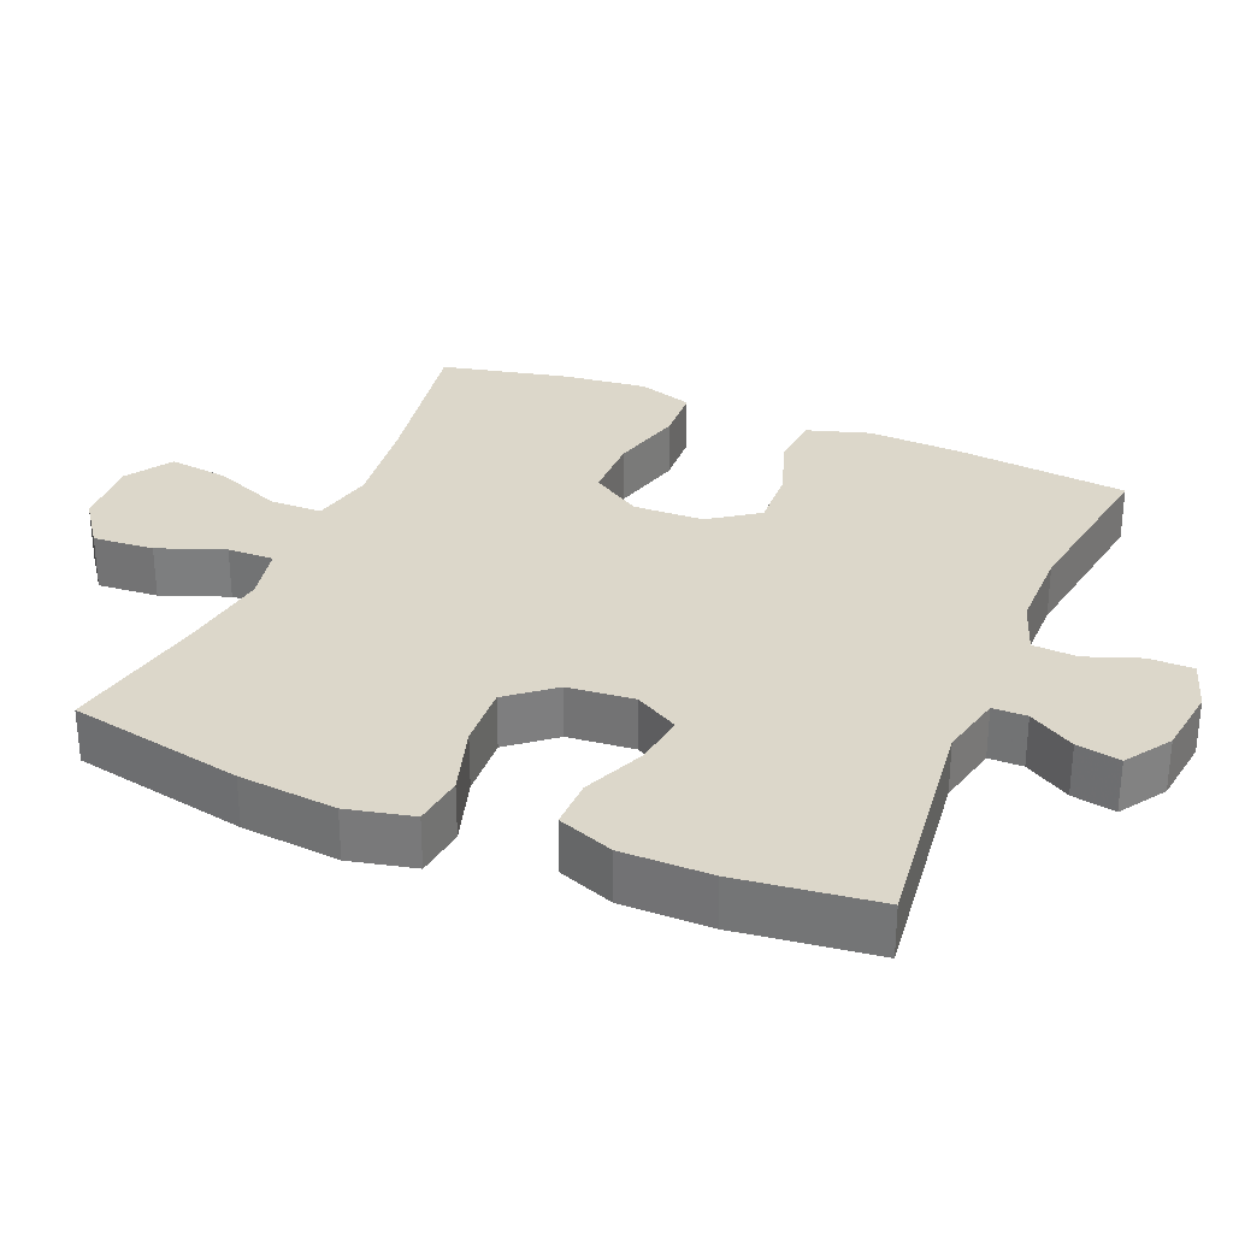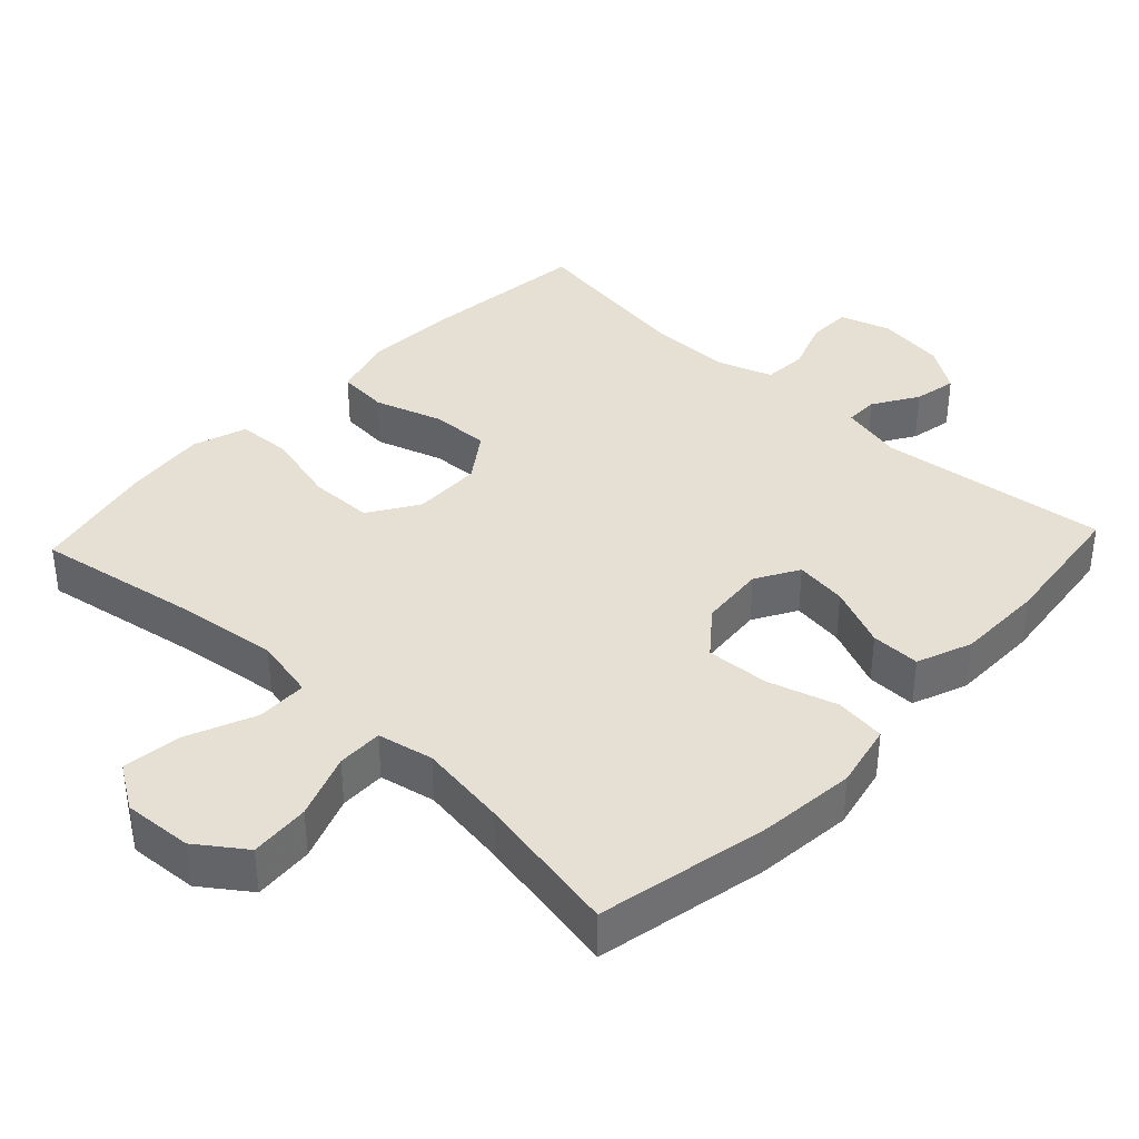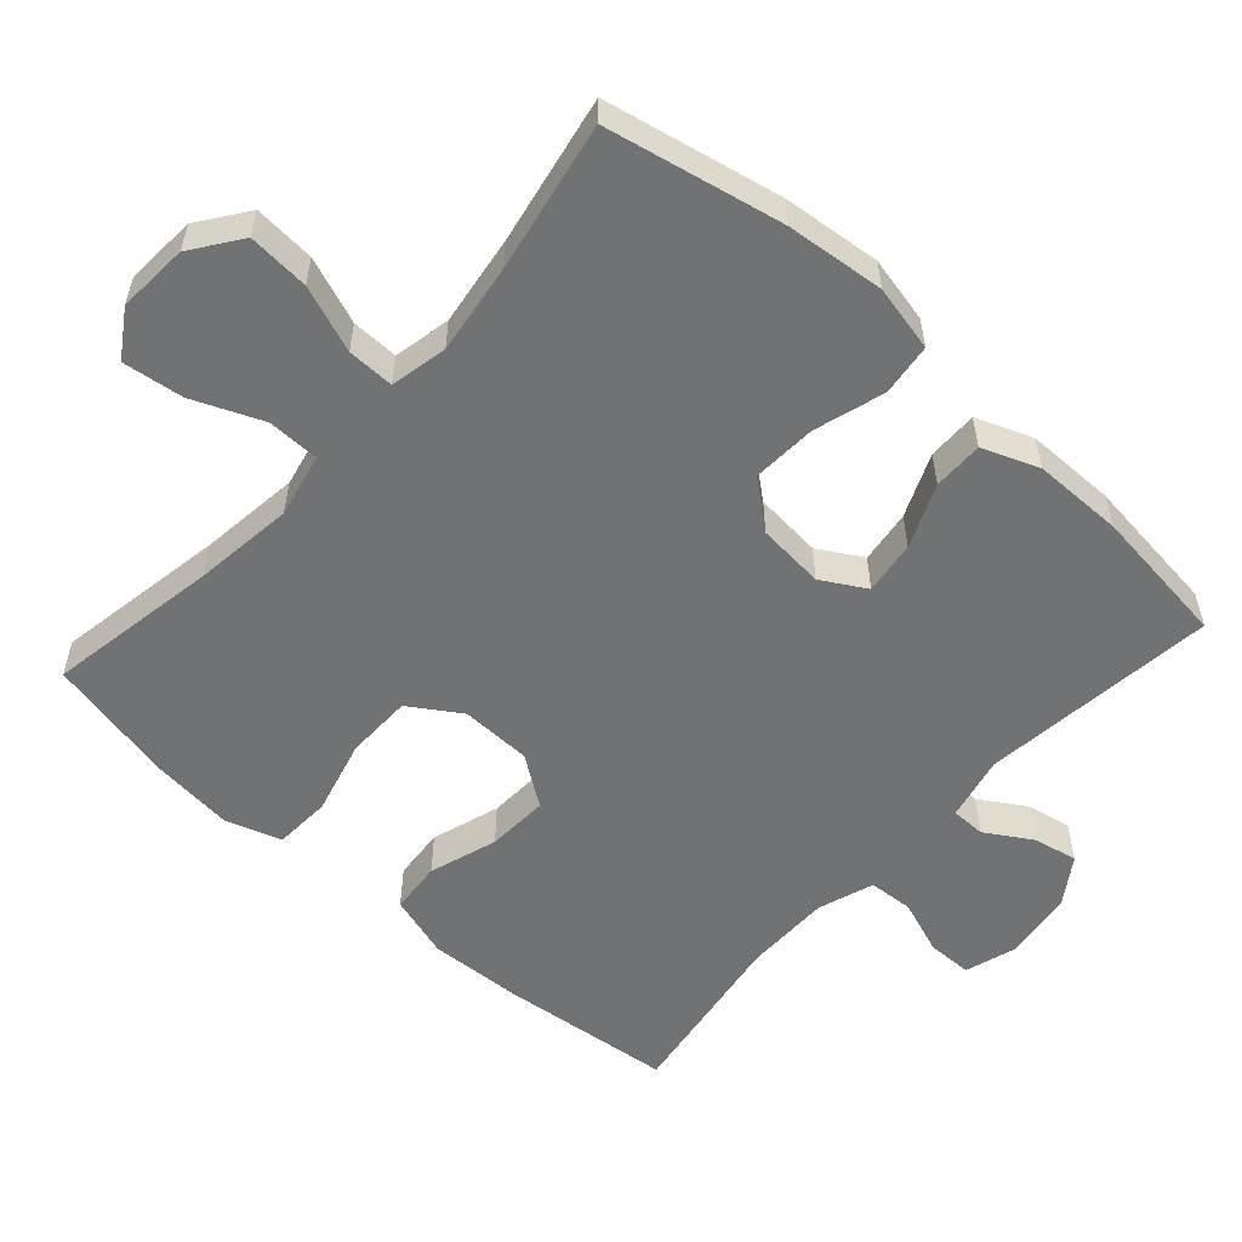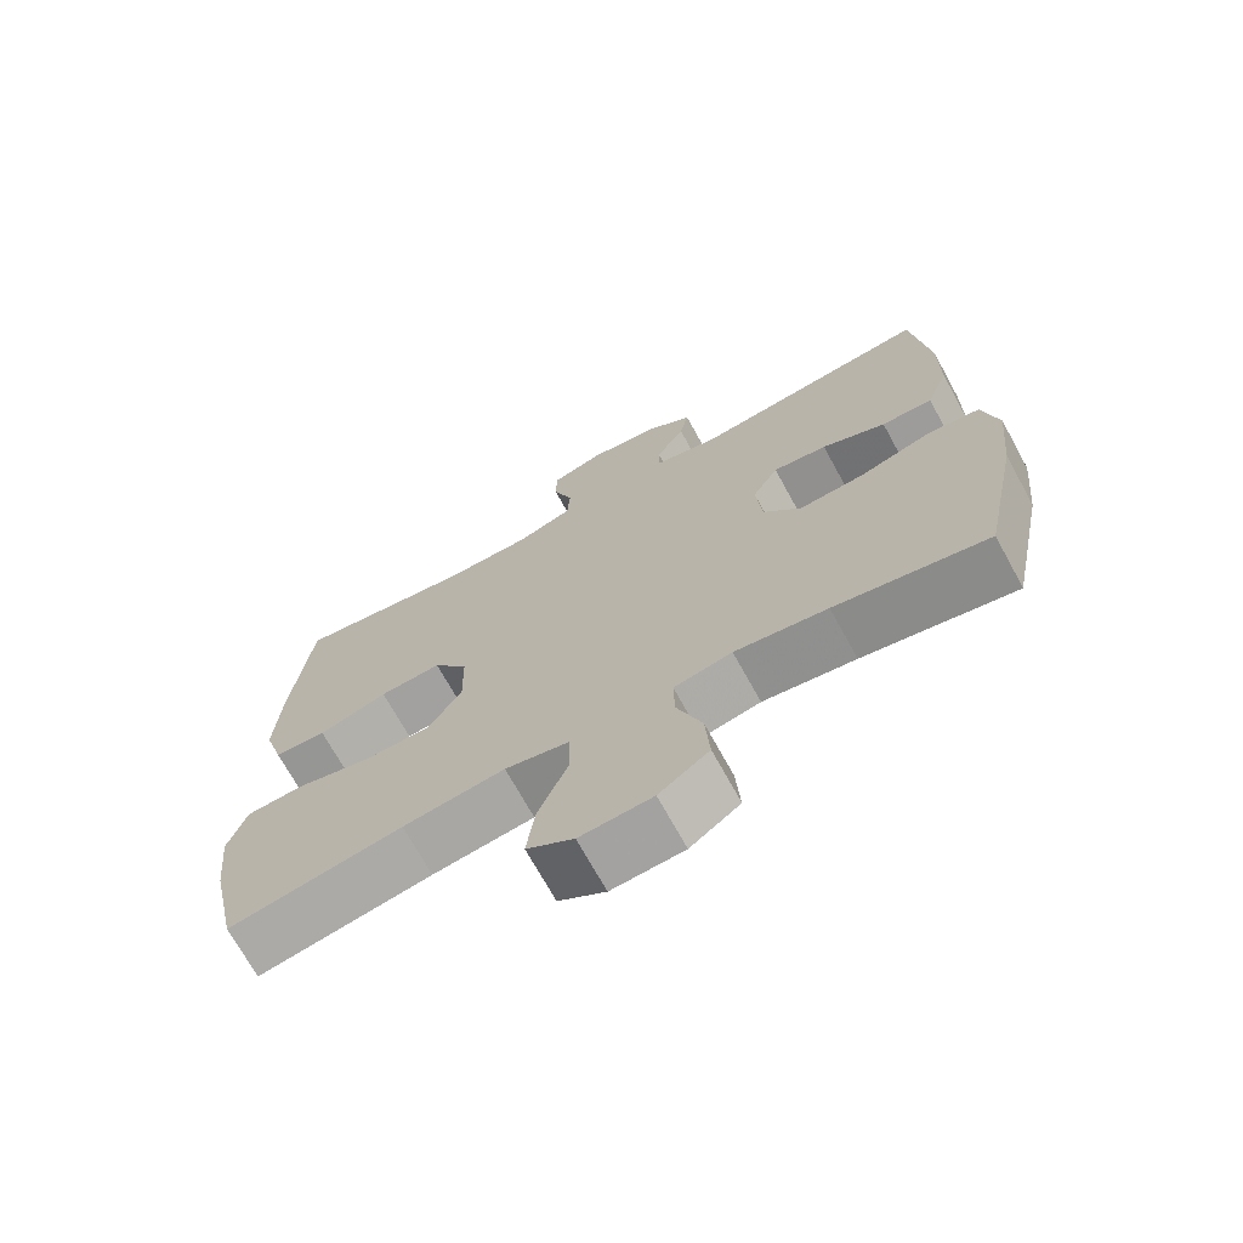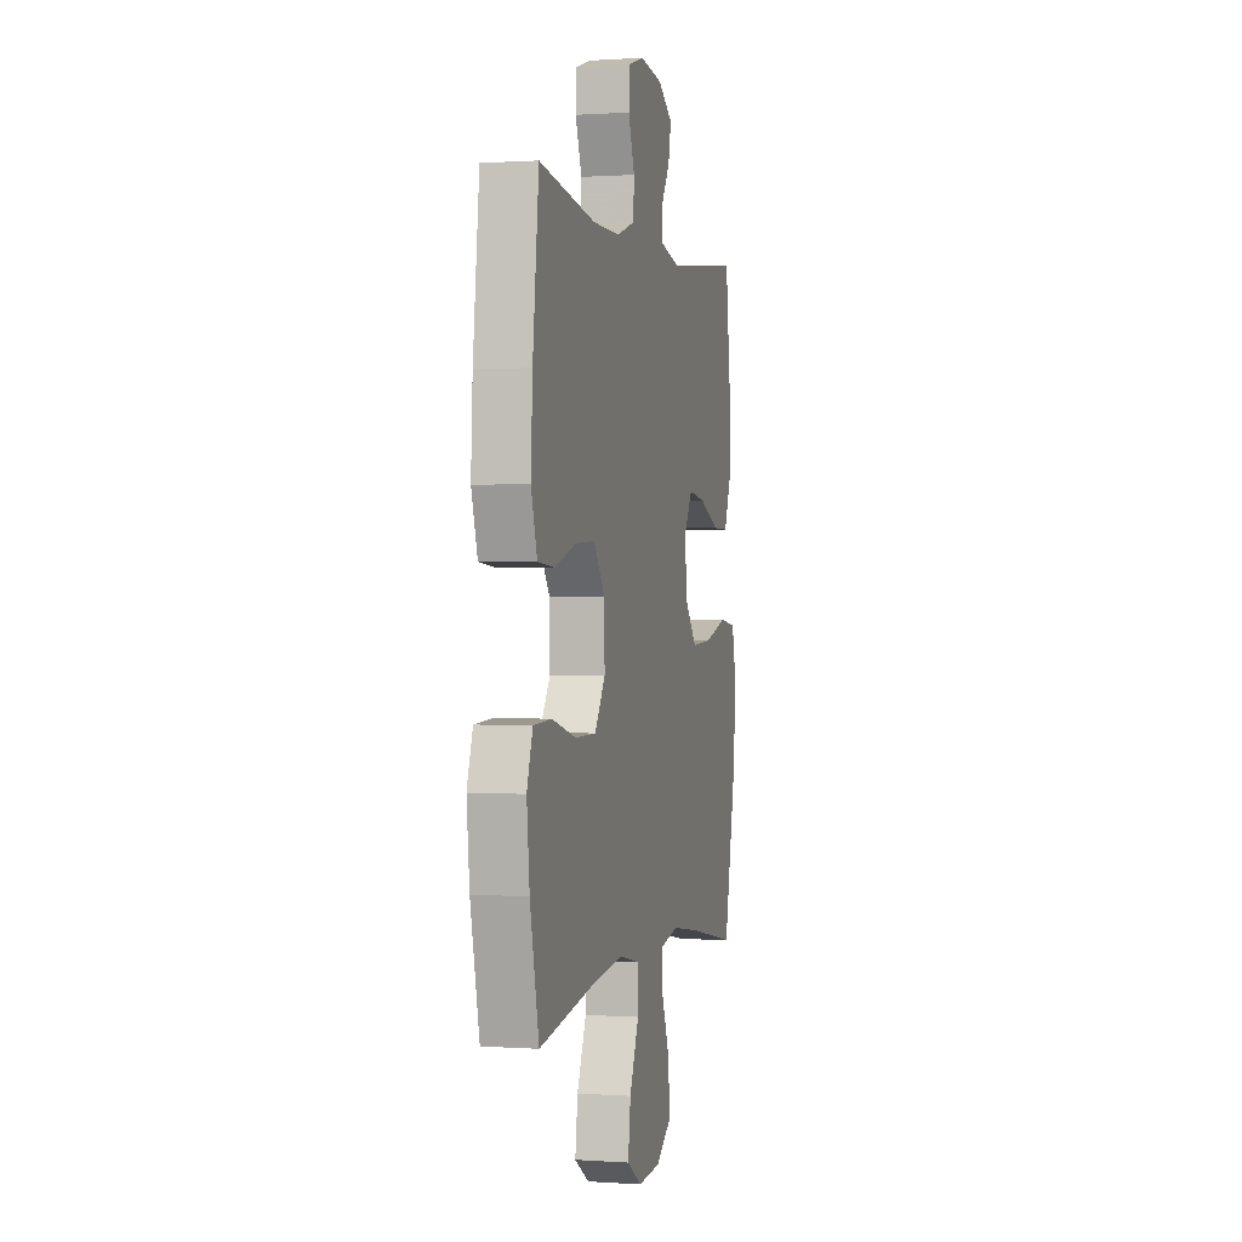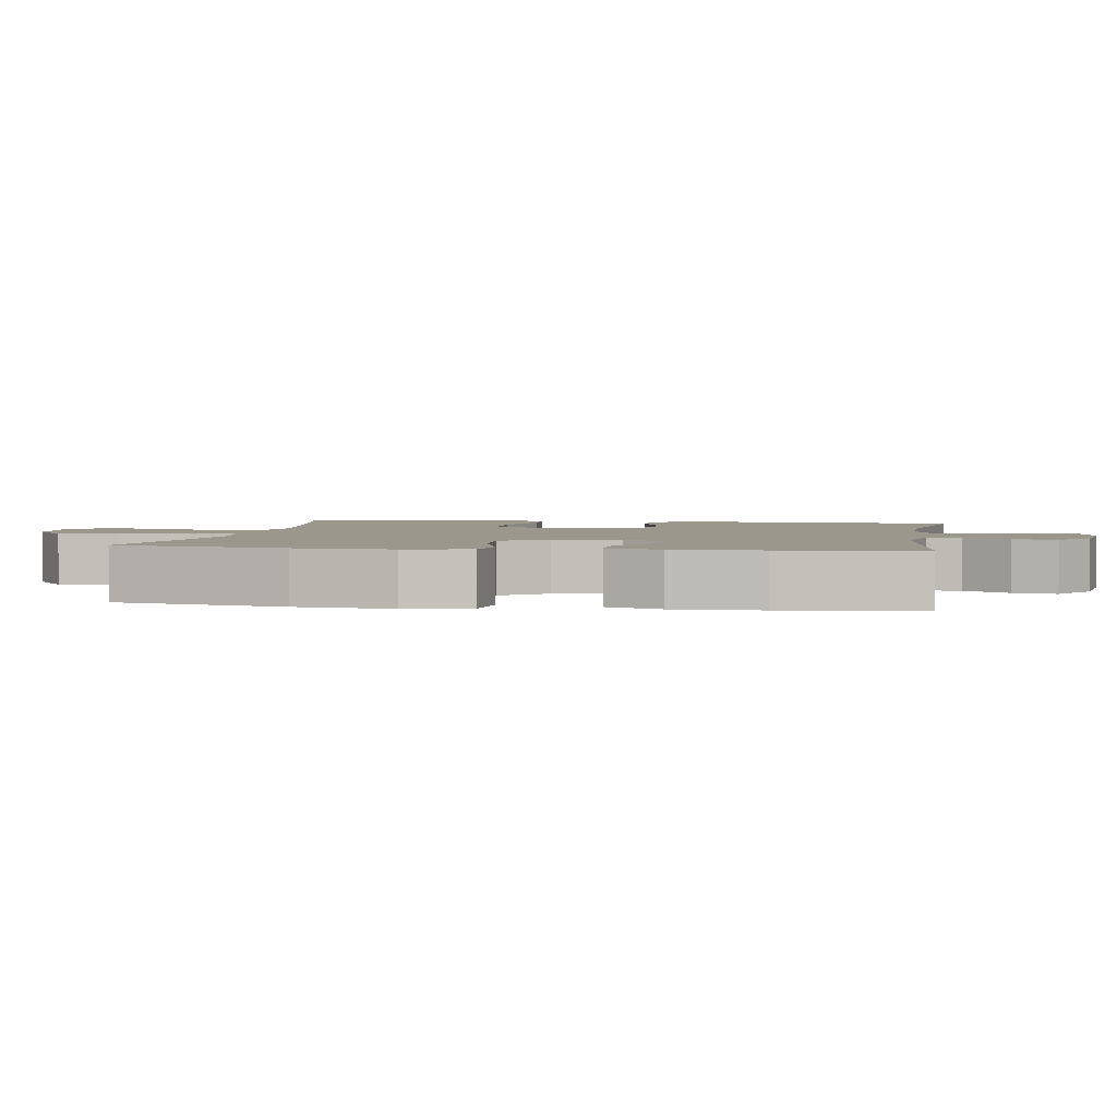
<metadata>
{"format":"obj","ext":"obj","renderer":"f3d","projection":"perspective","resolution":1024,"background":"white","views":[{"elev":30.5,"azim":-67.6,"up":"+Y"},{"elev":37.9,"azim":-136.8,"up":"+Y"},{"elev":-55.5,"azim":-132.0,"up":"+Y"},{"elev":-70.7,"azim":-151.2,"up":"+Z"},{"elev":0.5,"azim":104.4,"up":"+Z"},{"elev":2.6,"azim":-80.9,"up":"+Y"}]}
</metadata>
<code>
v -0.5 0.07 0.5
v -0.178 0.07 0.463
v -0.09 0.07 0.483
v -0.09 0.07 0.53
v -0.129 0.07 0.593
v -0.141 0.07 0.653
v -0.078 0.07 0.695
v 0.018 0.07 0.708
v 0.088 0.07 0.686
v 0.089 0.07 0.625
v 0.062 0.07 0.55
v 0.066 0.07 0.489
v 0.142 0.07 0.463
v 0.26 0.07 0.463
v 0.5 0.07 0.5
v 0.526 0.07 0.265
v 0.533 0.07 0.135
v 0.507 0.07 0.049
v 0.436 0.07 0.043
v 0.343 0.07 0.073
v 0.259 0.07 0.077
v 0.212 0.07 0.01
v 0.21 0.07 -0.087
v 0.255 0.07 -0.156
v 0.345 0.07 -0.157
v 0.448 0.07 -0.13
v 0.525 0.07 -0.134
v 0.55 0.07 -0.209
v 0.538 0.07 -0.324
v 0.5 0.07 -0.5
v 0.266 0.07 -0.46
v 0.129 0.07 -0.443
v 0.042 0.07 -0.462
v 0.041 0.07 -0.533
v 0.081 0.07 -0.628
v 0.092 0.07 -0.711
v 0.029 0.07 -0.752
v -0.068 0.07 -0.746
v -0.135 0.07 -0.698
v -0.129 0.07 -0.614
v -0.095 0.07 -0.523
v -0.094 0.07 -0.459
v -0.172 0.07 -0.443
v -0.296 0.07 -0.461
v -0.5 0.07 -0.5
v -0.55 0.07 -0.259
v -0.564 0.07 -0.124
v -0.544 0.07 -0.033
v -0.473 0.07 -0.024
v -0.376 0.07 -0.053
v -0.288 0.07 -0.058
v -0.237 0.07 0.005
v -0.229 0.07 0.097
v -0.264 0.07 0.157
v -0.337 0.07 0.147
v -0.423 0.07 0.11
v -0.492 0.07 0.109
v -0.522 0.07 0.186
v -0.523 0.07 0.309
v -0.5 0 0.5
v -0.178 0 0.463
v -0.09 0 0.483
v -0.09 0 0.53
v -0.129 0 0.593
v -0.141 0 0.653
v -0.078 0 0.695
v 0.018 0 0.708
v 0.088 0 0.686
v 0.089 0 0.625
v 0.062 0 0.55
v 0.066 0 0.489
v 0.142 0 0.463
v 0.26 0 0.463
v 0.5 0 0.5
v 0.526 0 0.265
v 0.533 0 0.135
v 0.507 0 0.049
v 0.436 0 0.043
v 0.343 0 0.073
v 0.259 0 0.077
v 0.212 0 0.01
v 0.21 0 -0.087
v 0.255 0 -0.156
v 0.345 0 -0.157
v 0.448 0 -0.13
v 0.525 0 -0.134
v 0.55 0 -0.209
v 0.538 0 -0.324
v 0.5 0 -0.5
v 0.266 0 -0.46
v 0.129 0 -0.443
v 0.042 0 -0.462
v 0.041 0 -0.533
v 0.081 0 -0.628
v 0.092 0 -0.711
v 0.029 0 -0.752
v -0.068 0 -0.746
v -0.135 0 -0.698
v -0.129 0 -0.614
v -0.095 0 -0.523
v -0.094 0 -0.459
v -0.172 0 -0.443
v -0.296 0 -0.461
v -0.5 0 -0.5
v -0.55 0 -0.259
v -0.564 0 -0.124
v -0.544 0 -0.033
v -0.473 0 -0.024
v -0.376 0 -0.053
v -0.288 0 -0.058
v -0.237 0 0.005
v -0.229 0 0.097
v -0.264 0 0.157
v -0.337 0 0.147
v -0.423 0 0.11
v -0.492 0 0.109
v -0.522 0 0.186
v -0.523 0 0.309
f 59 1 2
f 58 59 2
f 57 58 2
f 56 57 2
f 55 56 2
f 54 55 2 3
f 53 54 3
f 52 53 3
f 48 49 50
f 47 48 50
f 46 47 50
f 45 46 50
f 44 45 50
f 43 44 50 51
f 42 43 51 52
f 39 40 41
f 38 39 41
f 37 38 41
f 36 37 41
f 35 36 41
f 34 35 41
f 33 34 41 42
f 42 52 3
f 33 42 3
f 32 33 3
f 29 30 31
f 28 29 31
f 27 28 31
f 26 27 31
f 25 26 31
f 24 25 31 32
f 18 19 20
f 17 18 20
f 16 17 20
f 15 16 20
f 14 15 20
f 13 14 20 21
f 12 13 21 22
f 9 10 11
f 8 9 11
f 7 8 11
f 6 7 11
f 5 6 11
f 4 5 11
f 4 11 12
f 12 22 23
f 4 12 23
f 3 4 23
f 23 24 32
f 3 23 32
f 61 60 118
f 61 118 117
f 61 117 116
f 61 116 115
f 61 115 114
f 62 61 114 113
f 62 113 112
f 62 112 111
f 109 108 107
f 109 107 106
f 109 106 105
f 109 105 104
f 109 104 103
f 110 109 103 102
f 111 110 102 101
f 100 99 98
f 100 98 97
f 100 97 96
f 100 96 95
f 100 95 94
f 100 94 93
f 101 100 93 92
f 62 111 101
f 62 101 92
f 62 92 91
f 90 89 88
f 90 88 87
f 90 87 86
f 90 86 85
f 90 85 84
f 91 90 84 83
f 79 78 77
f 79 77 76
f 79 76 75
f 79 75 74
f 79 74 73
f 80 79 73 72
f 81 80 72 71
f 70 69 68
f 70 68 67
f 70 67 66
f 70 66 65
f 70 65 64
f 70 64 63
f 71 70 63
f 82 81 71
f 82 71 63
f 82 63 62
f 91 83 82
f 91 82 62
f 1 60 61 2
f 2 61 62 3
f 3 62 63 4
f 4 63 64 5
f 5 64 65 6
f 6 65 66 7
f 7 66 67 8
f 8 67 68 9
f 9 68 69 10
f 10 69 70 11
f 11 70 71 12
f 12 71 72 13
f 13 72 73 14
f 14 73 74 15
f 15 74 75 16
f 16 75 76 17
f 17 76 77 18
f 18 77 78 19
f 19 78 79 20
f 20 79 80 21
f 21 80 81 22
f 22 81 82 23
f 23 82 83 24
f 24 83 84 25
f 25 84 85 26
f 26 85 86 27
f 27 86 87 28
f 28 87 88 29
f 29 88 89 30
f 30 89 90 31
f 31 90 91 32
f 32 91 92 33
f 33 92 93 34
f 34 93 94 35
f 35 94 95 36
f 36 95 96 37
f 37 96 97 38
f 38 97 98 39
f 39 98 99 40
f 40 99 100 41
f 41 100 101 42
f 42 101 102 43
f 43 102 103 44
f 44 103 104 45
f 45 104 105 46
f 46 105 106 47
f 47 106 107 48
f 48 107 108 49
f 49 108 109 50
f 50 109 110 51
f 51 110 111 52
f 52 111 112 53
f 53 112 113 54
f 54 113 114 55
f 55 114 115 56
f 56 115 116 57
f 57 116 117 58
f 58 117 118 59
f 59 118 60 1

</code>
